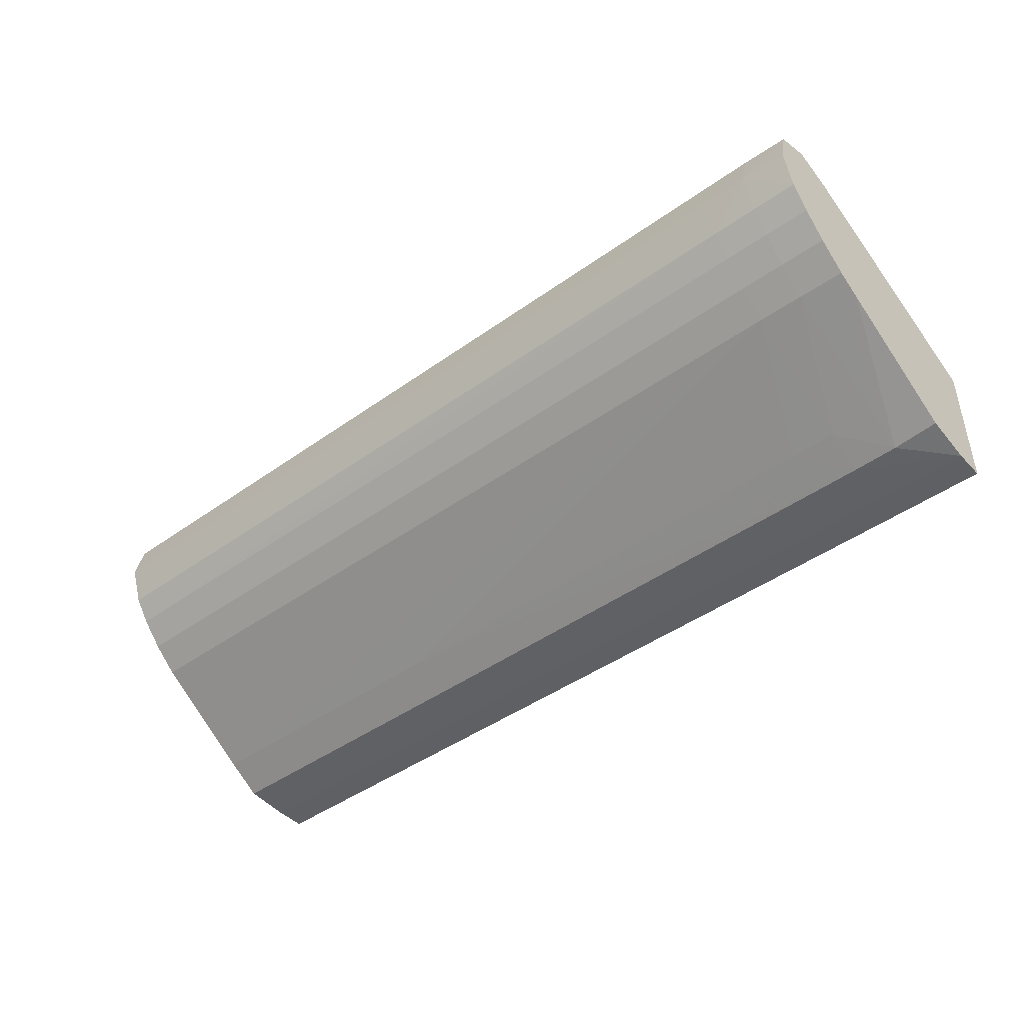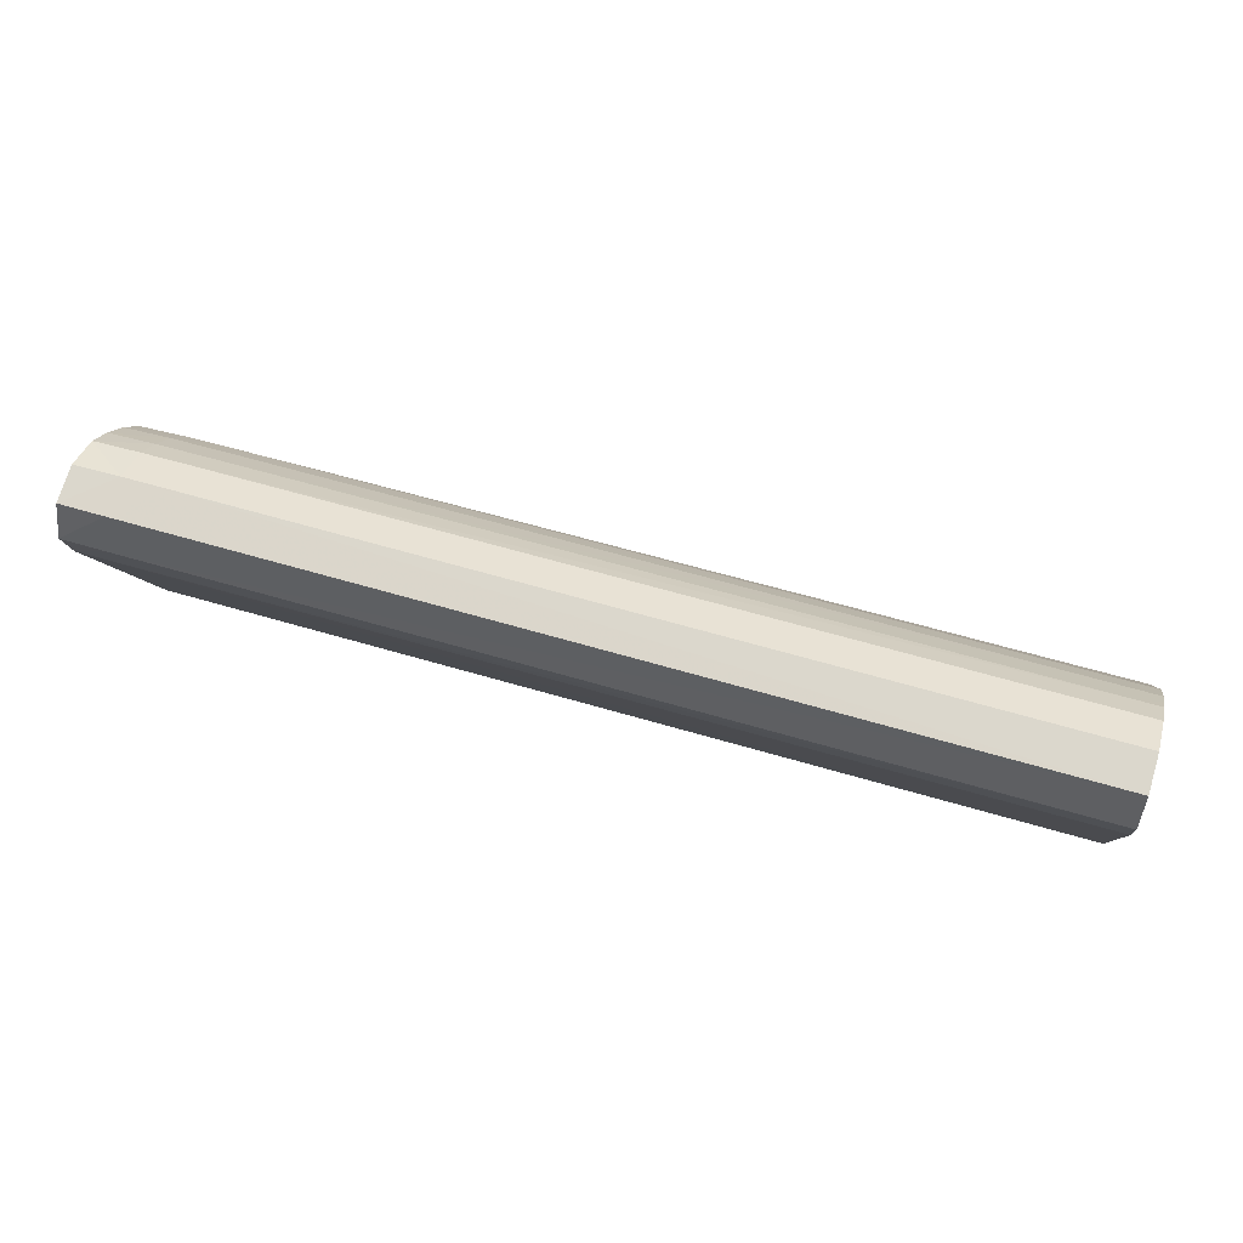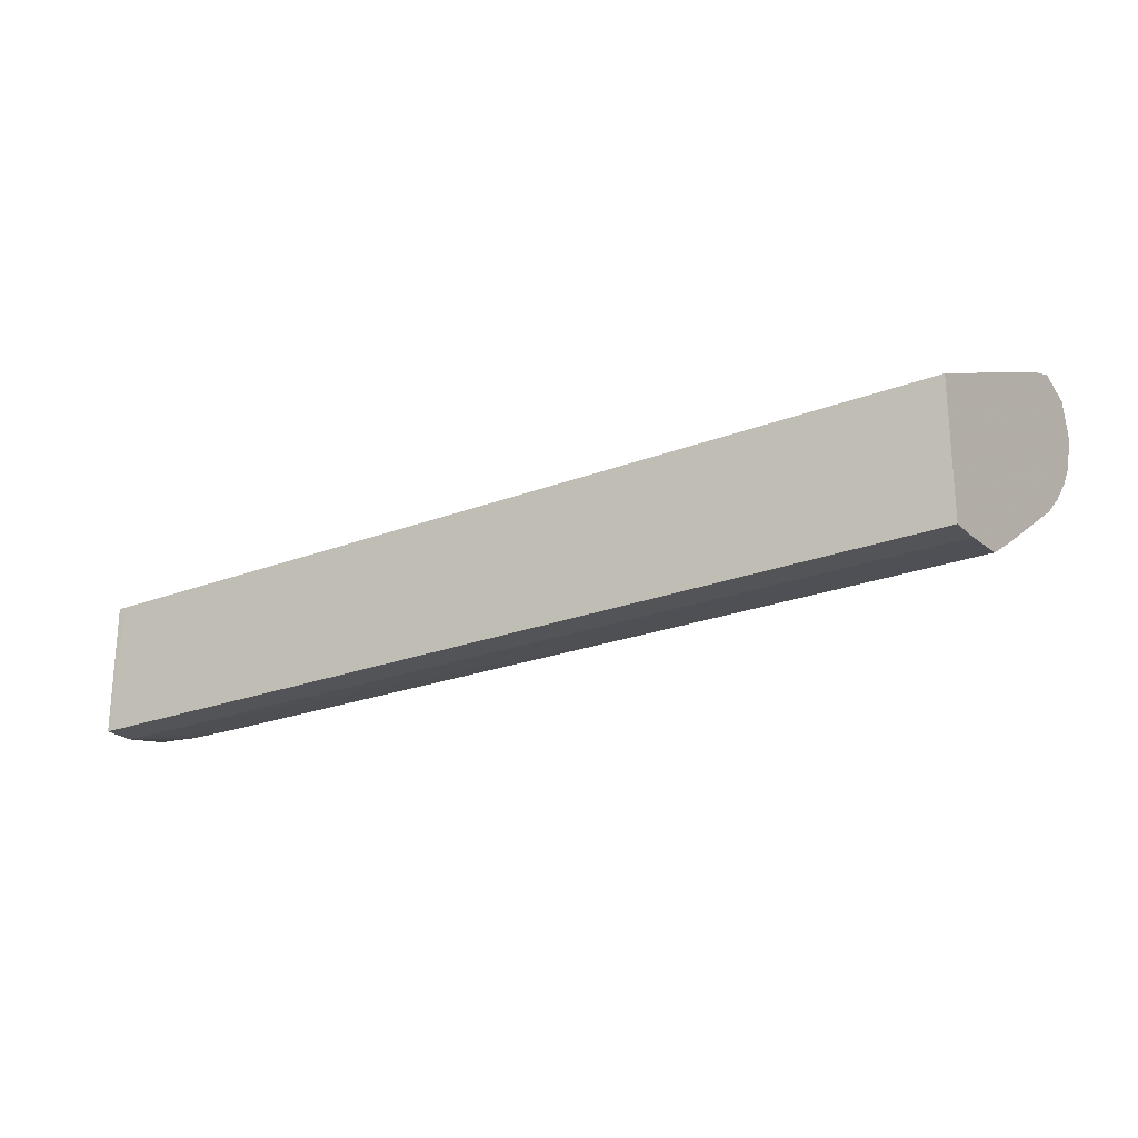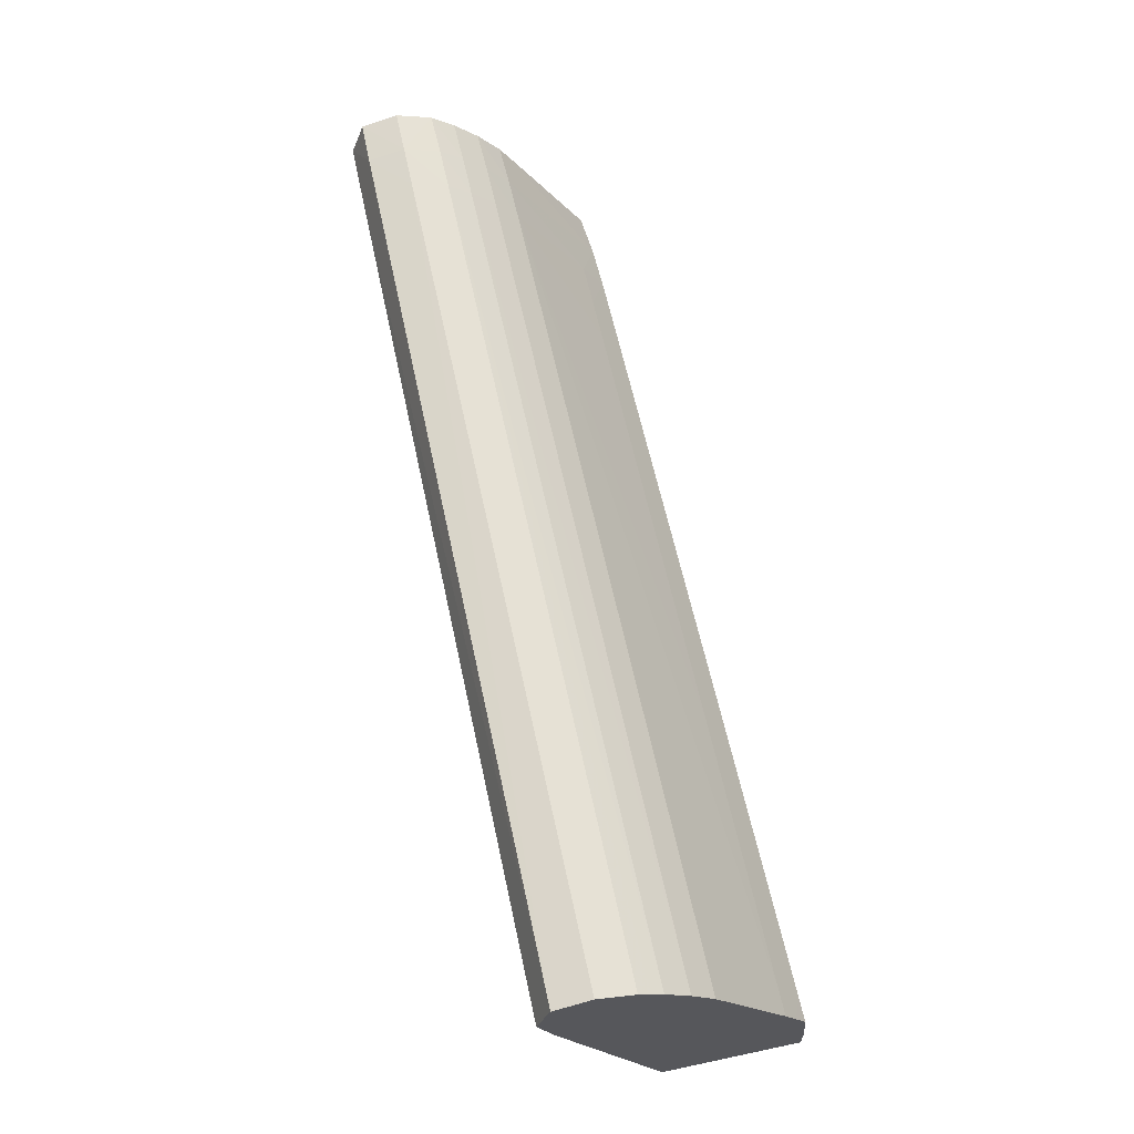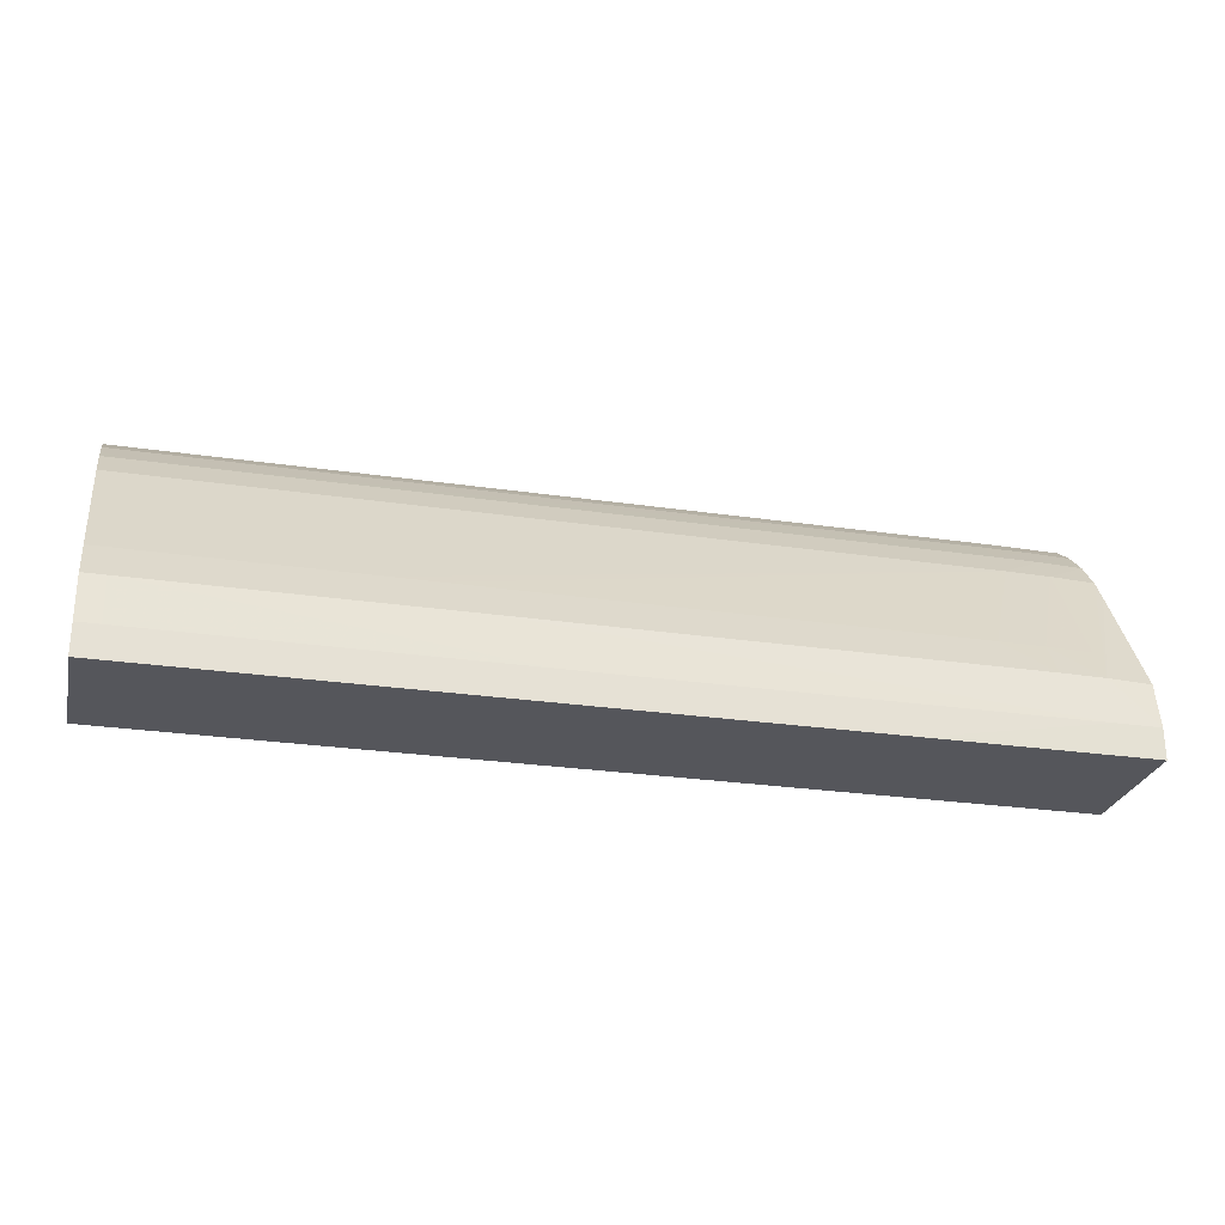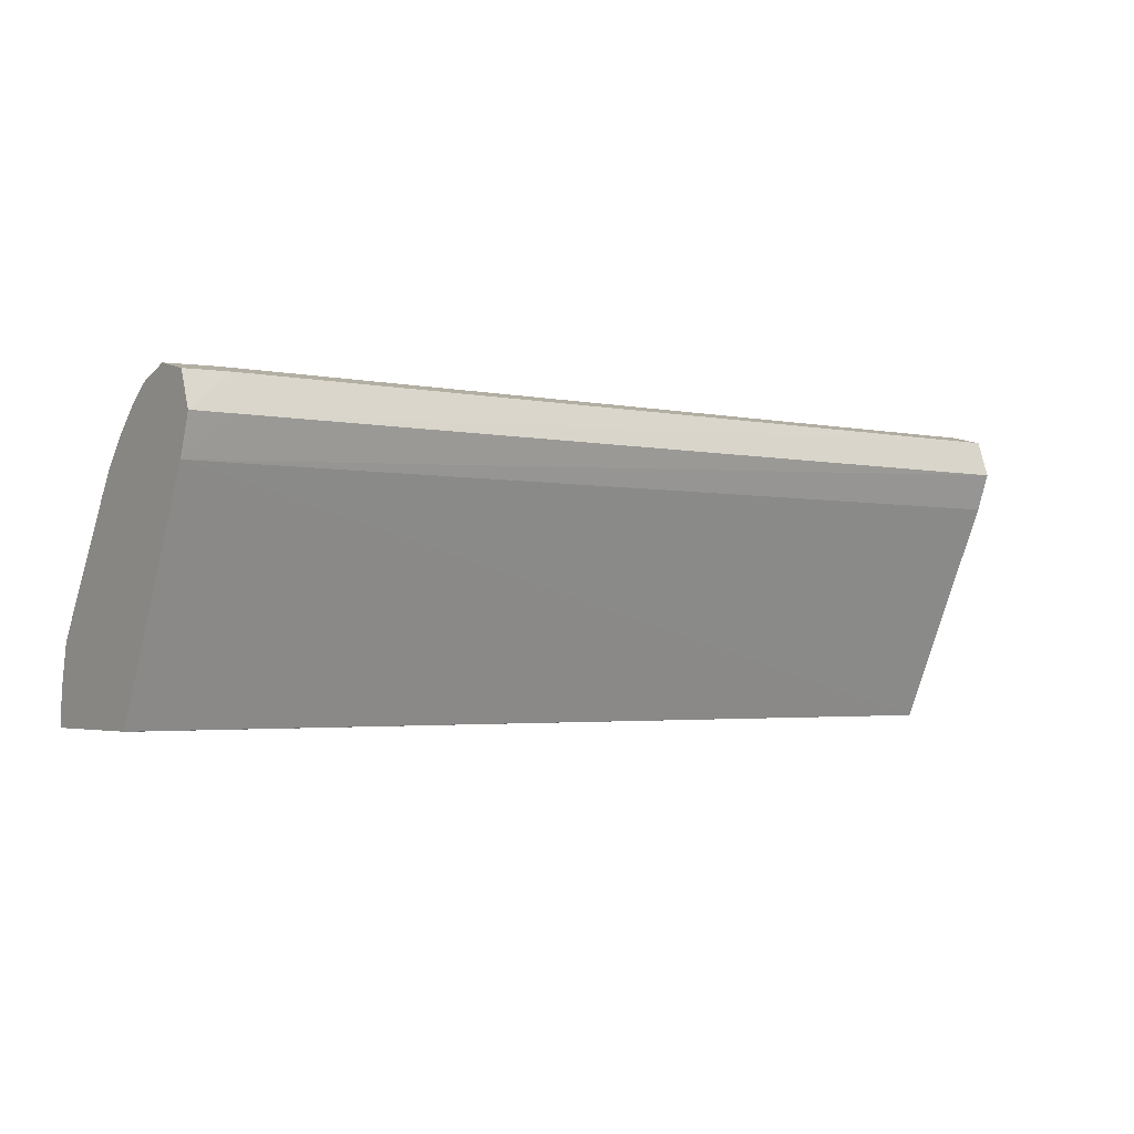
<metadata>
{"format":"obj","ext":"obj","renderer":"f3d","projection":"perspective","resolution":1024,"background":"white","views":[{"elev":-44.1,"azim":-140.0,"up":"+Z"},{"elev":58.5,"azim":17.3,"up":"+Y"},{"elev":-23.3,"azim":33.4,"up":"+Z"},{"elev":62.3,"azim":77.9,"up":"+Y"},{"elev":-26.3,"azim":166.9,"up":"+Y"},{"elev":-2.8,"azim":-36.3,"up":"+Y"}]}
</metadata>
<code>
v -0.07938 0.0894 0.01728
v -0.07938 0.08818 0.01386
v -0.08368 0.08938 0.01728
v -0.08368 0.08852 0.0207
v -0.002147 0.08853 0.02069
v -2.066e-05 0.08853 0.02069
v -2.066e-05 0.08937 0.01728
v -0.07938 0.08657 0.01171
v -0.08368 0.08816 0.01387
v -2.066e-05 0.08876 0.01558
v -2.066e-05 0.08814 0.01385
v -2.066e-05 0.08737 0.01279
v -2.066e-05 0.08659 0.01171
v -0.002147 0.08659 0.01171
v -0.08795 0.08811 0.01394
v -0.08795 0.08927 0.01728
v -0.08795 0.08845 0.02065
v -0.08795 0.08517 0.02189
v -0.08368 0.08515 0.0219
v -2.066e-05 0.08515 0.02184
v -0.07938 0.08442 0.009444
v -0.08368 0.08655 0.01173
v -2.066e-05 0.08553 0.01058
v -0.002147 0.08444 0.009437
v -0.08795 0.08645 0.01179
v -0.08795 0.08515 0.02189
v -0.08795 0.0815 0.02066
v -2.066e-05 0.08176 0.02057
v -0.07938 0.08188 0.007299
v -0.08368 0.0844 0.009468
v -0.002147 0.08191 0.007292
v -2.066e-05 0.08444 0.009437
v -0.08795 0.08431 0.00954
v -0.08795 0.06079 0.01092
v -2.066e-05 0.06078 0.01076
v -0.0708 0.07138 0.0006054
v -0.07509 0.07137 0.0006148
v -0.07938 0.07135 0.0006381
v -0.08368 0.08184 0.007322
v -0.002147 0.07144 0.0004817
v -0.0236 0.07141 0.0005027
v -0.0279 0.07141 0.0005097
v -2.066e-05 0.08191 0.007292
v -0.08795 0.08172 0.007399
v -0.08795 0.06078 -0.001561
v -0.08719 0.06078 0.01091
v -2.066e-05 0.06078 -0.001946
v -0.07509 0.06799 -0.001447
v -0.07938 0.06799 -0.001423
v -0.08368 0.06799 -0.001328
v -0.08368 0.07129 0.0007338
v -2.066e-05 0.07144 0.0004817
v -2.066e-05 0.06973 -0.0005572
v -0.002147 0.06799 -0.001612
v -0.0236 0.06799 -0.00158
v -0.0279 0.06799 -0.001573
v -0.03219 0.06799 -0.001563
v -0.03648 0.06799 -0.001552
v -0.08795 0.07957 0.006061
v -0.08795 0.06078 -0.001858
v -2.066e-05 0.0637 -0.001939
v -0.002147 0.06078 -0.001946
v -0.08368 0.0637 -0.001867
v -0.08795 0.0637 -0.001844
v -0.08795 0.06799 -0.0009704
v -2.066e-05 0.06799 -0.001612
v -0.002147 0.0637 -0.001939
v -0.03648 0.0637 -0.001916
v -0.05793 0.0637 -0.0019
v -0.06222 0.0637 -0.001895
v -0.08368 0.06078 -0.001869
v -0.03355 0.06078 -0.001925
v -0.06651 0.06078 -0.0019
v -0.06222 0.06078 -0.001904
f 1 2 3
f 1 3 4
f 1 4 5
f 1 5 6
f 1 6 7
f 1 7 2
f 2 8 9
f 2 9 3
f 2 7 10
f 2 10 11
f 2 11 12
f 2 12 13
f 2 13 14
f 2 14 8
f 3 9 15
f 3 15 16
f 3 16 17
f 3 17 4
f 4 17 18
f 4 18 19
f 4 19 6
f 4 6 5
f 6 20 28
f 6 28 35
f 6 35 47
f 6 47 61
f 6 61 66
f 6 66 53
f 6 53 52
f 6 52 43
f 6 43 32
f 6 32 23
f 6 23 13
f 6 13 12
f 6 12 11
f 6 11 10
f 6 10 7
f 6 19 20
f 8 21 22
f 8 22 9
f 8 14 23
f 8 23 24
f 8 24 21
f 9 22 15
f 13 23 14
f 15 25 33
f 15 33 44
f 15 44 59
f 15 59 65
f 15 65 64
f 15 64 60
f 15 60 45
f 15 45 34
f 15 34 27
f 15 27 26
f 15 26 18
f 15 18 17
f 15 17 16
f 15 22 25
f 18 26 19
f 19 26 27
f 19 27 20
f 20 27 28
f 21 29 30
f 21 30 22
f 21 24 31
f 21 31 29
f 22 30 25
f 23 32 24
f 24 32 43
f 24 43 31
f 25 30 33
f 27 34 35
f 27 35 28
f 29 36 37
f 29 37 38
f 29 38 39
f 29 39 30
f 29 31 40
f 29 40 41
f 29 41 42
f 29 42 36
f 30 39 33
f 31 43 52
f 31 52 40
f 33 39 44
f 34 45 46
f 34 46 35
f 35 46 45
f 35 45 60
f 35 60 71
f 35 71 73
f 35 73 74
f 35 74 72
f 35 72 62
f 35 62 47
f 36 48 37
f 36 42 48
f 37 48 49
f 37 49 38
f 38 49 50
f 38 50 51
f 38 51 39
f 39 51 44
f 40 52 53
f 40 53 54
f 40 54 55
f 40 55 41
f 41 55 56
f 41 56 42
f 42 56 57
f 42 57 58
f 42 58 48
f 44 51 50
f 44 50 59
f 47 62 67
f 47 67 61
f 48 63 49
f 48 58 63
f 49 63 64
f 49 64 50
f 50 64 65
f 50 65 59
f 53 66 54
f 54 66 61
f 54 61 67
f 54 67 68
f 54 68 69
f 54 69 70
f 54 70 63
f 54 63 55
f 55 63 56
f 56 63 57
f 57 63 58
f 60 64 63
f 60 63 71
f 62 72 67
f 63 70 73
f 63 73 71
f 67 72 68
f 68 72 74
f 68 74 69
f 69 74 73
f 69 73 70

</code>
